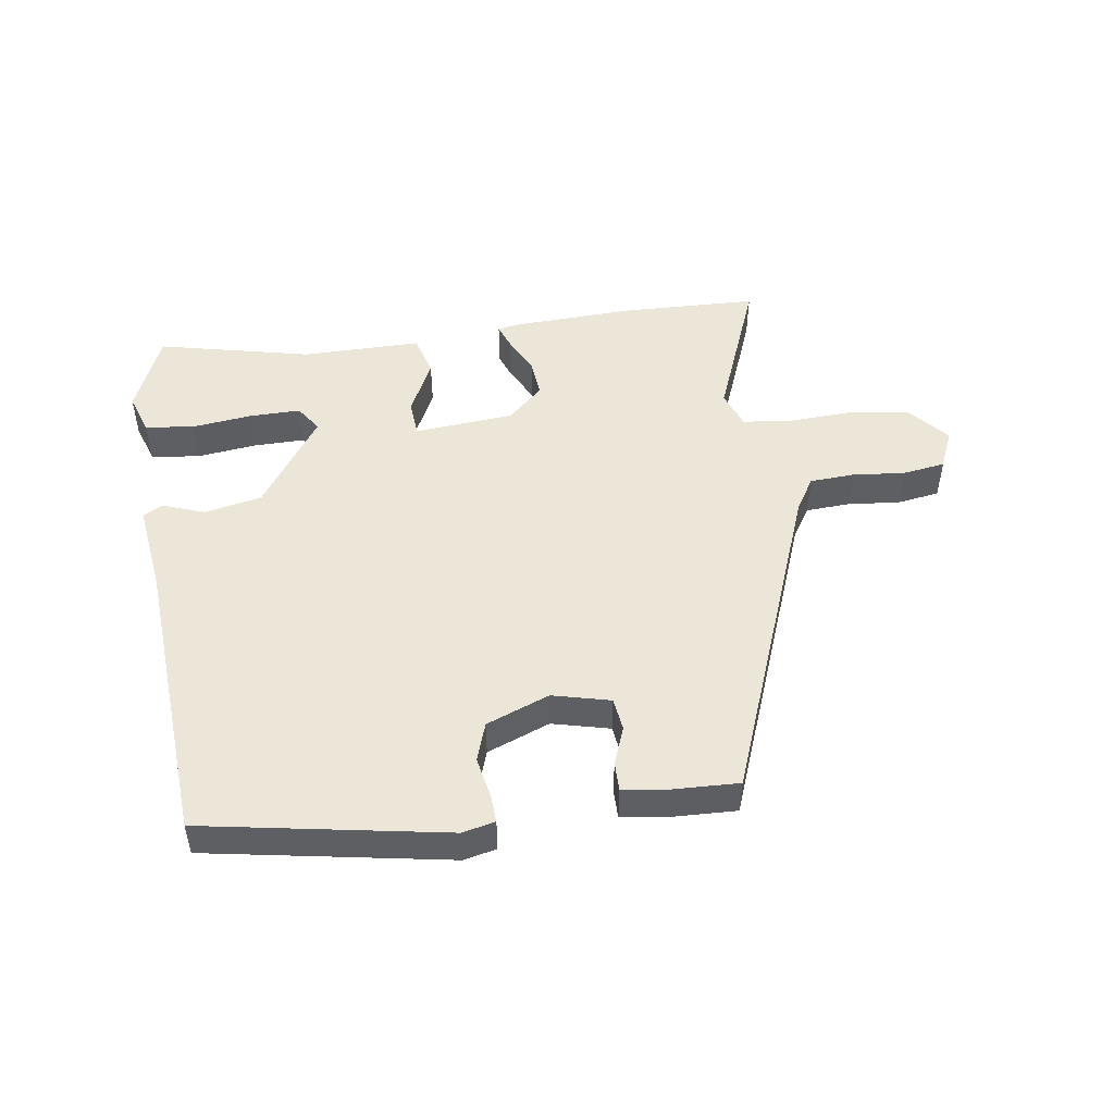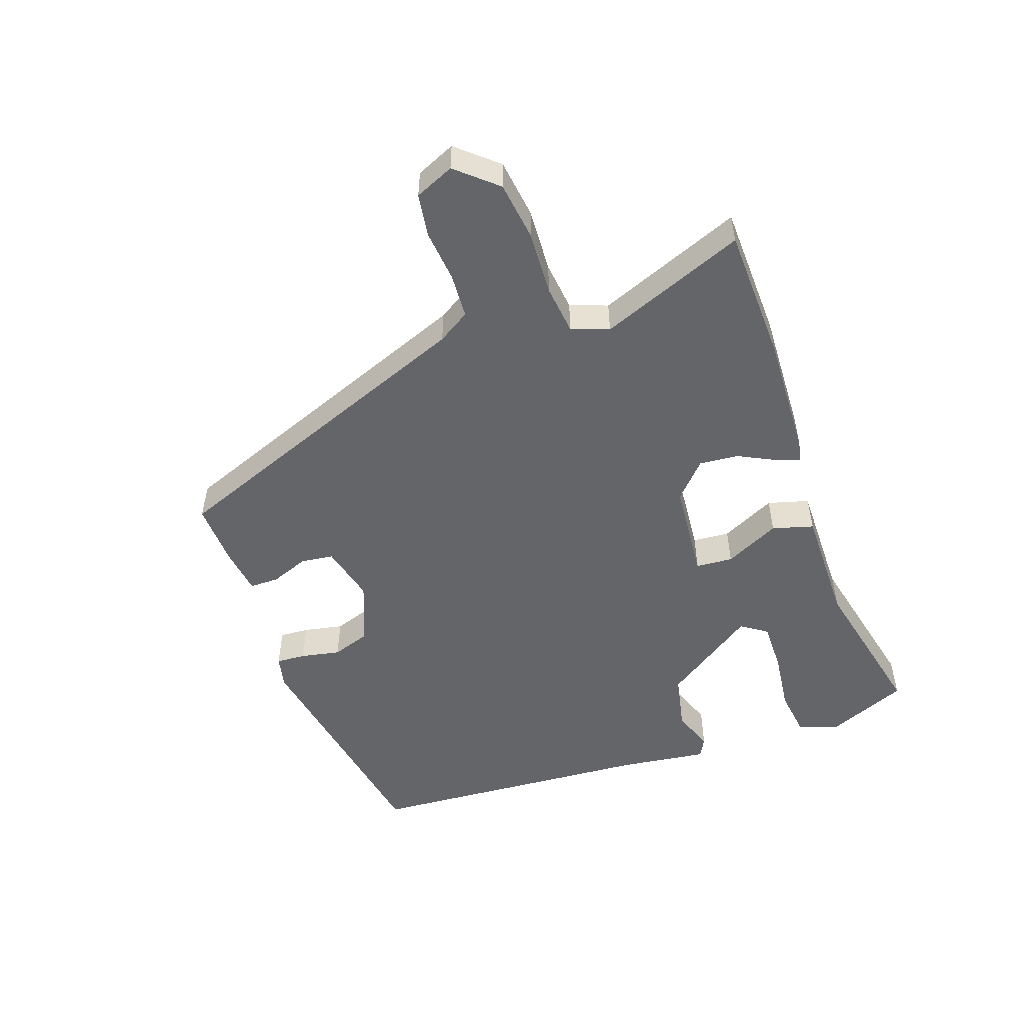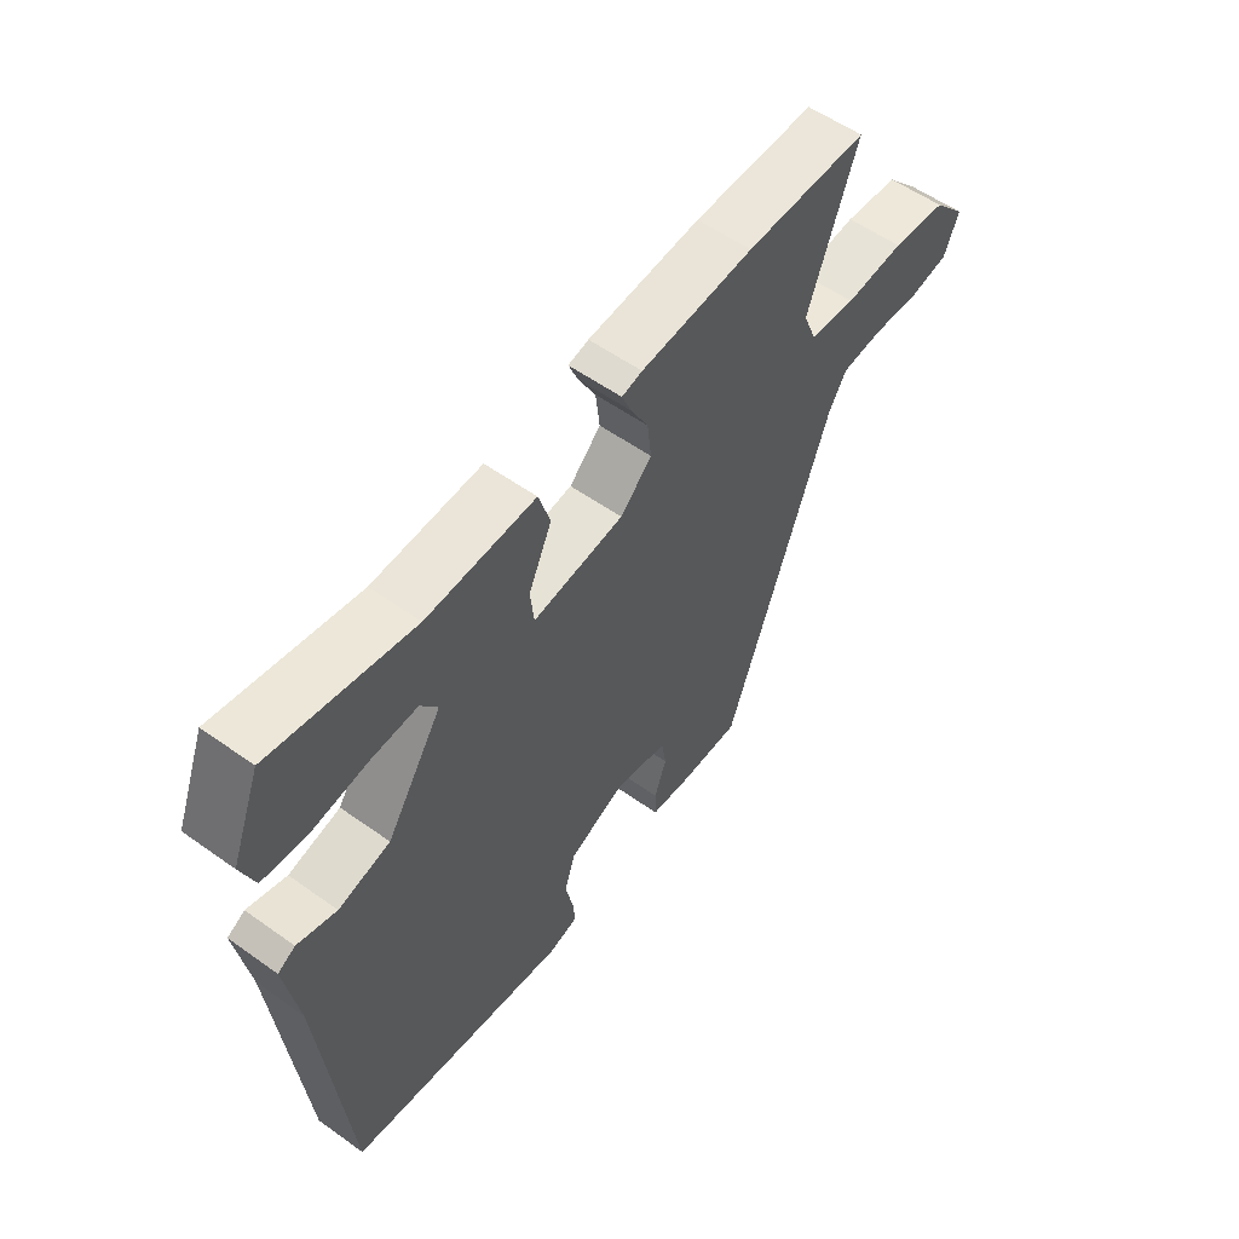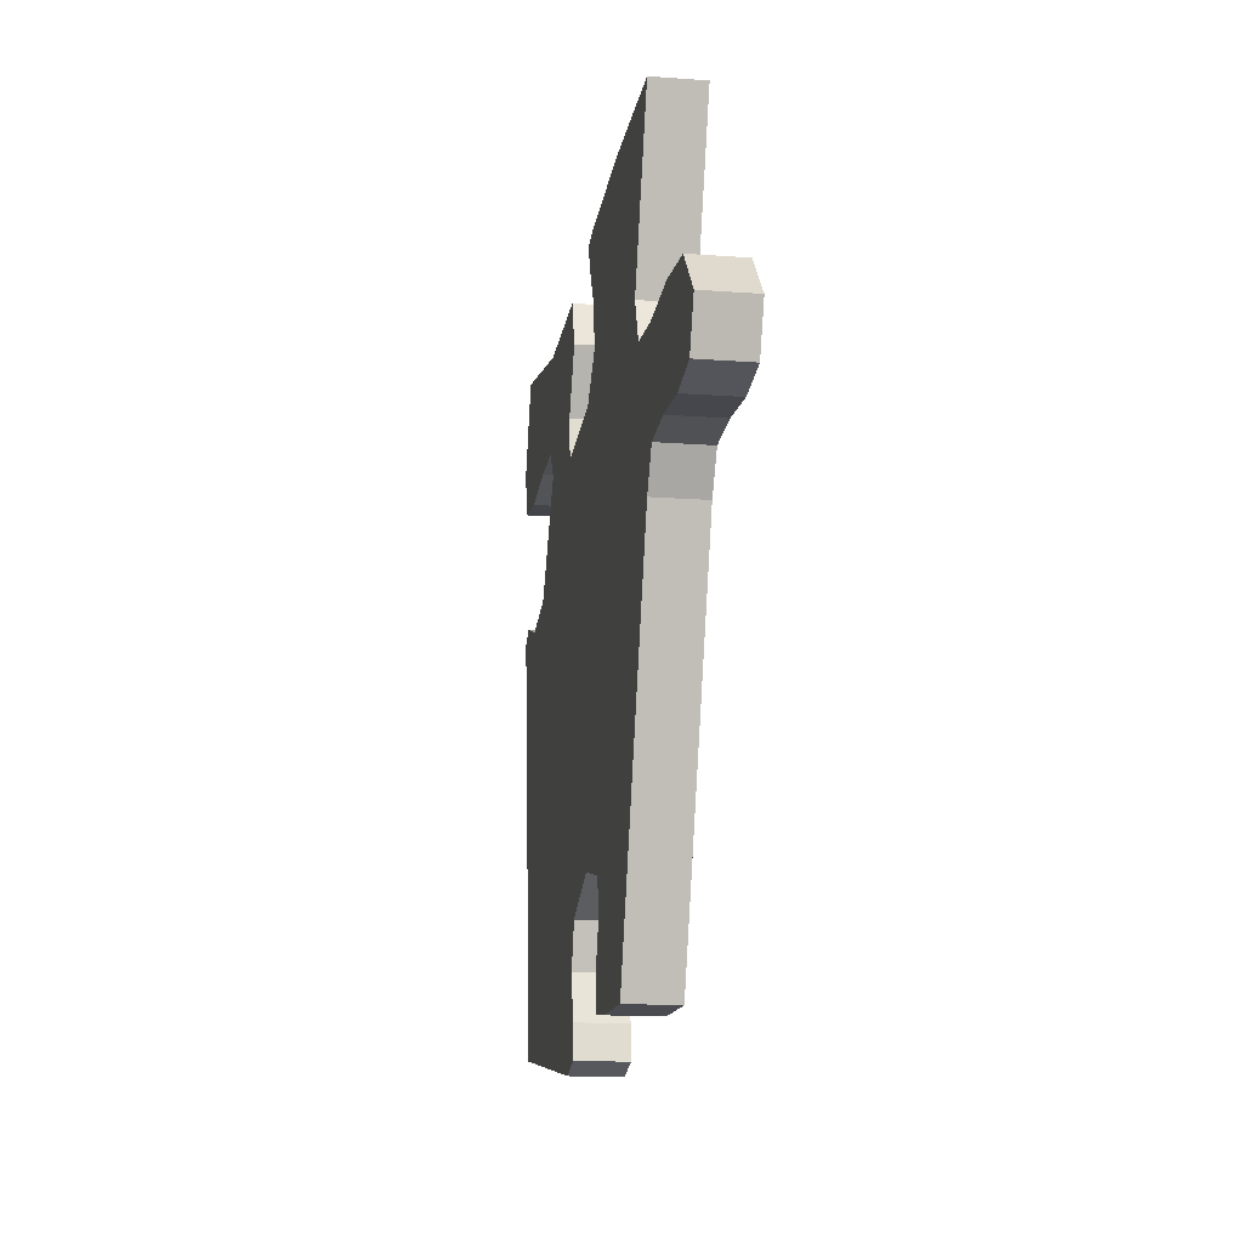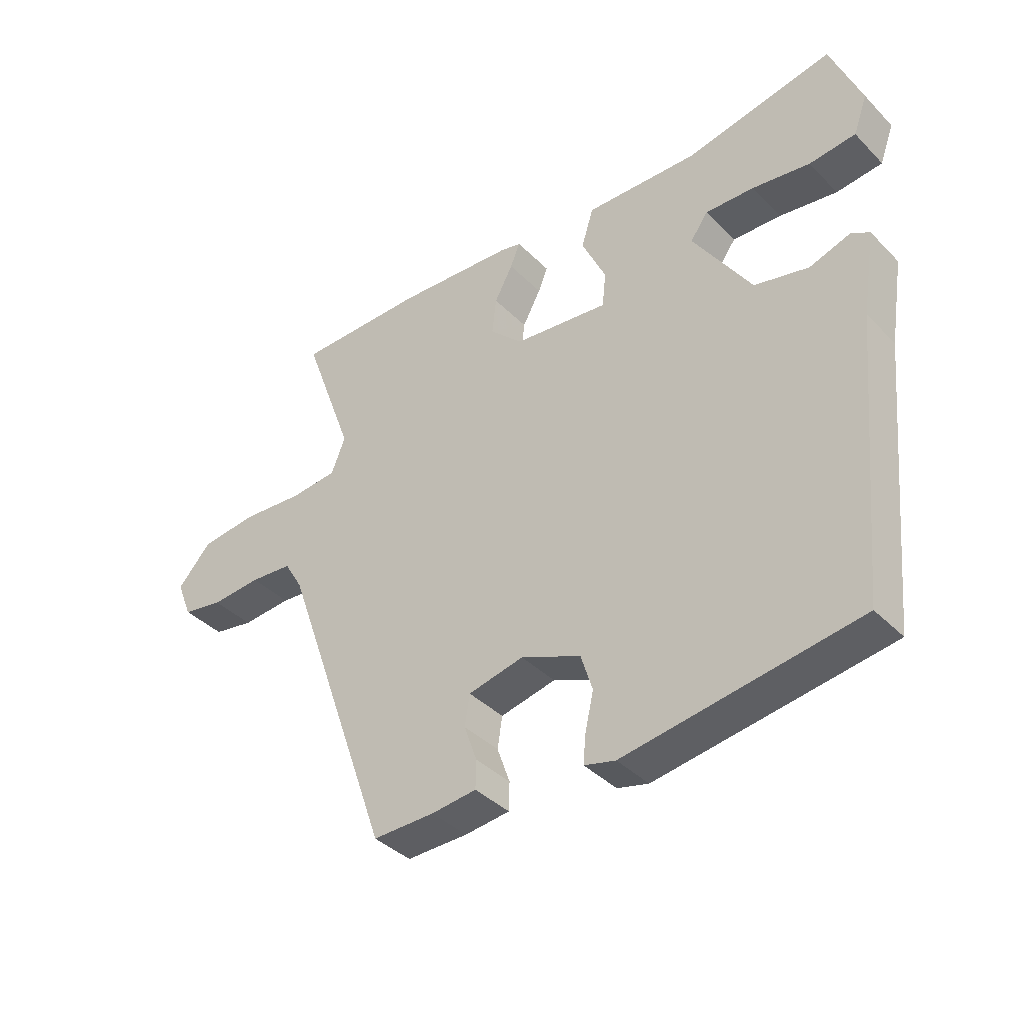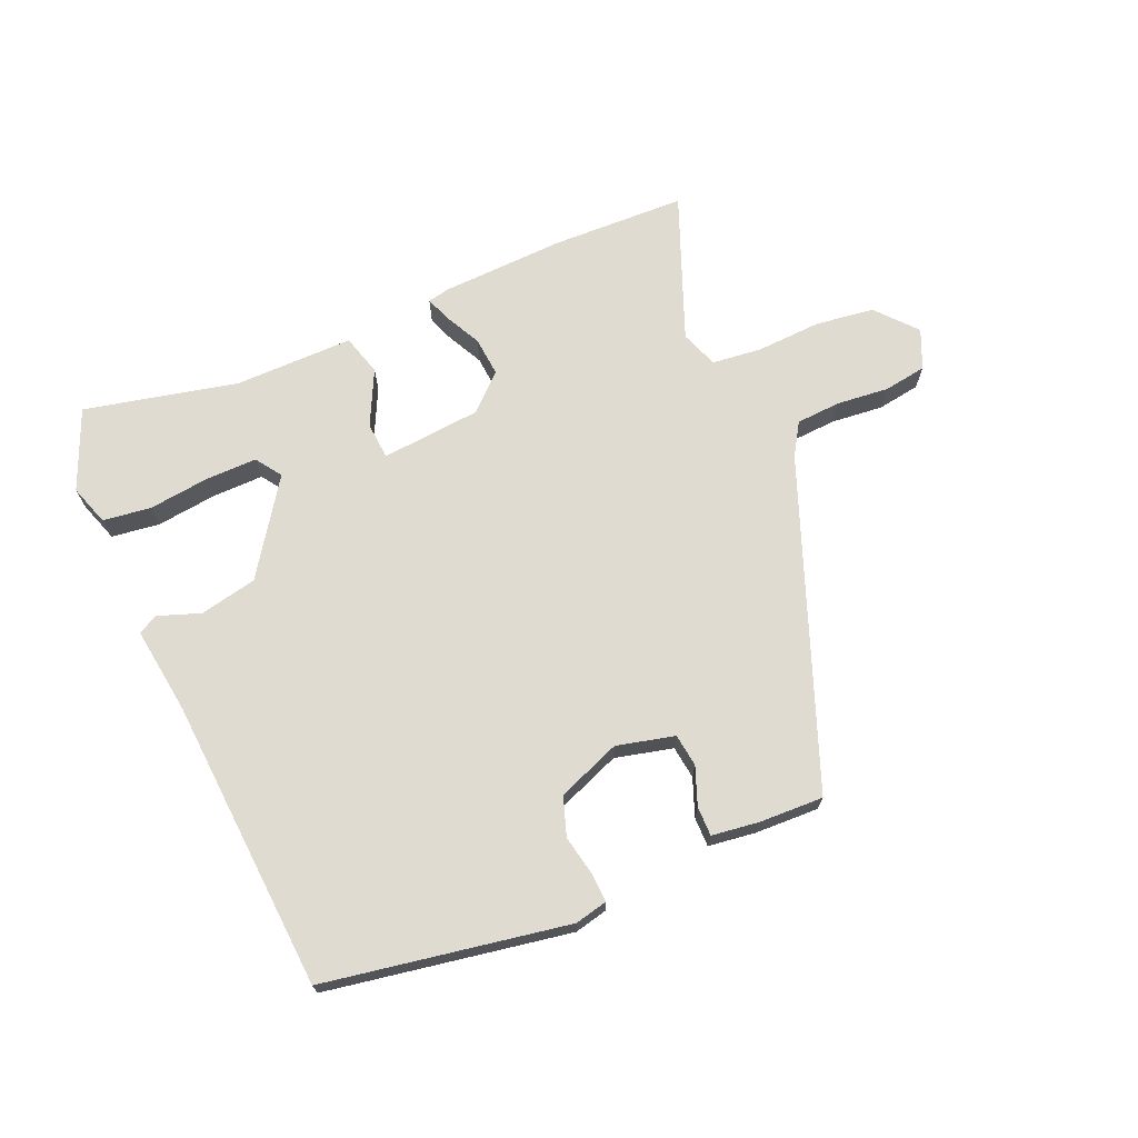
<metadata>
{"format":"obj","ext":"obj","renderer":"f3d","projection":"perspective","resolution":1024,"background":"white","views":[{"elev":49.2,"azim":173.3,"up":"+Y"},{"elev":-51.6,"azim":-69.1,"up":"+Y"},{"elev":56.1,"azim":126.8,"up":"+Z"},{"elev":-15.1,"azim":-99.1,"up":"+Z"},{"elev":-38.7,"azim":38.9,"up":"+Z"},{"elev":70.0,"azim":158.2,"up":"+Y"}]}
</metadata>
<code>
v -0.353 0.07 -0.495
v -0.534 0.07 0.017
v -0.564 0.07 0.068
v -0.634 0.07 0.074
v -0.716 0.07 0.068
v -0.783 0.07 0.08
v -0.808 0.07 0.142
v -0.752 0.07 0.203
v -0.659 0.07 0.213
v -0.558 0.07 0.205
v -0.48 0.07 0.212
v -0.457 0.07 0.27
v -0.541 0.07 0.5
v -0.331 0.07 0.501
v -0.137 0.07 0.488
v -0.102 0.07 0.48
v -0.118 0.07 0.441
v -0.148 0.07 0.385
v -0.155 0.07 0.324
v -0.101 0.07 0.271
v 0.055 0.07 0.253
v 0.061 0.07 0.311
v 0.021 0.07 0.398
v 0.041 0.07 0.462
v 0.227 0.07 0.456
v 0.469 0.07 0.504
v 0.519 0.07 0.377
v 0.496 0.07 0.314
v 0.42 0.07 0.306
v 0.325 0.07 0.32
v 0.245 0.07 0.323
v 0.216 0.07 0.283
v 0.312 0.07 0.135
v 0.401 0.07 0.114
v 0.468 0.07 0.136
v 0.498 0.07 0.119
v 0.476 0.07 -0.019
v 0.433 0.07 -0.475
v 0.051 0.07 -0.532
v 0 0.07 -0.519
v 0.004 0.07 -0.473
v 0.018 0.07 -0.411
v -0.001 0.07 -0.35
v -0.099 0.07 -0.309
v -0.19 0.07 -0.329
v -0.198 0.07 -0.38
v -0.177 0.07 -0.44
v -0.178 0.07 -0.486
v -0.252 0.07 -0.494
v -0.353 0 -0.495
v -0.534 0 0.017
v -0.564 0 0.068
v -0.634 0 0.074
v -0.716 0 0.068
v -0.783 0 0.08
v -0.808 0 0.142
v -0.752 0 0.203
v -0.659 0 0.213
v -0.558 0 0.205
v -0.48 0 0.212
v -0.457 0 0.27
v -0.541 0 0.5
v -0.331 0 0.501
v -0.137 0 0.488
v -0.102 0 0.48
v -0.118 0 0.441
v -0.148 0 0.385
v -0.155 0 0.324
v -0.101 0 0.271
v 0.055 0 0.253
v 0.061 0 0.311
v 0.021 0 0.398
v 0.041 0 0.462
v 0.227 0 0.456
v 0.469 0 0.504
v 0.519 0 0.377
v 0.496 0 0.314
v 0.42 0 0.306
v 0.325 0 0.32
v 0.245 0 0.323
v 0.216 0 0.283
v 0.312 0 0.135
v 0.401 0 0.114
v 0.468 0 0.136
v 0.498 0 0.119
v 0.476 0 -0.019
v 0.433 0 -0.475
v 0.051 0 -0.532
v 0 0 -0.519
v 0.004 0 -0.473
v 0.018 0 -0.411
v -0.001 0 -0.35
v -0.099 0 -0.309
v -0.19 0 -0.329
v -0.198 0 -0.38
v -0.177 0 -0.44
v -0.178 0 -0.486
v -0.252 0 -0.494
f 46 47 48 49
f 45 46 49 1
f 39 40 41 42
f 37 38 39 42
f 37 42 43
f 34 35 36 37
f 33 34 37 43
f 32 33 43 44
f 27 28 29 30
f 25 26 27 30
f 25 30 31
f 22 23 24 25
f 21 22 25 31
f 15 16 17 18
f 15 18 19
f 12 13 14 15
f 11 12 15 19
f 7 8 9 10
f 7 10 11
f 4 5 6 7
f 3 4 7 11
f 2 3 11 19
f 45 1 2 19
f 32 44 45
f 21 31 32
f 21 32 45
f 20 21 45
f 19 20 45
f 98 97 96 95
f 50 98 95 94
f 91 90 89 88
f 91 88 87 86
f 92 91 86
f 86 85 84 83
f 92 86 83 82
f 93 92 82 81
f 79 78 77 76
f 79 76 75 74
f 80 79 74
f 74 73 72 71
f 80 74 71 70
f 67 66 65 64
f 68 67 64
f 64 63 62 61
f 68 64 61 60
f 59 58 57 56
f 60 59 56
f 56 55 54 53
f 60 56 53 52
f 68 60 52 51
f 68 51 50 94
f 94 93 81
f 81 80 70
f 94 81 70
f 94 70 69
f 94 69 68
f 1 50 51 2
f 2 51 52 3
f 3 52 53 4
f 4 53 54 5
f 5 54 55 6
f 6 55 56 7
f 7 56 57 8
f 8 57 58 9
f 9 58 59 10
f 10 59 60 11
f 11 60 61 12
f 12 61 62 13
f 13 62 63 14
f 14 63 64 15
f 15 64 65 16
f 16 65 66 17
f 17 66 67 18
f 18 67 68 19
f 19 68 69 20
f 20 69 70 21
f 21 70 71 22
f 22 71 72 23
f 23 72 73 24
f 24 73 74 25
f 25 74 75 26
f 26 75 76 27
f 27 76 77 28
f 28 77 78 29
f 29 78 79 30
f 30 79 80 31
f 31 80 81 32
f 32 81 82 33
f 33 82 83 34
f 34 83 84 35
f 35 84 85 36
f 36 85 86 37
f 37 86 87 38
f 38 87 88 39
f 39 88 89 40
f 40 89 90 41
f 41 90 91 42
f 42 91 92 43
f 43 92 93 44
f 44 93 94 45
f 45 94 95 46
f 46 95 96 47
f 47 96 97 48
f 48 97 98 49
f 49 98 50 1

</code>
